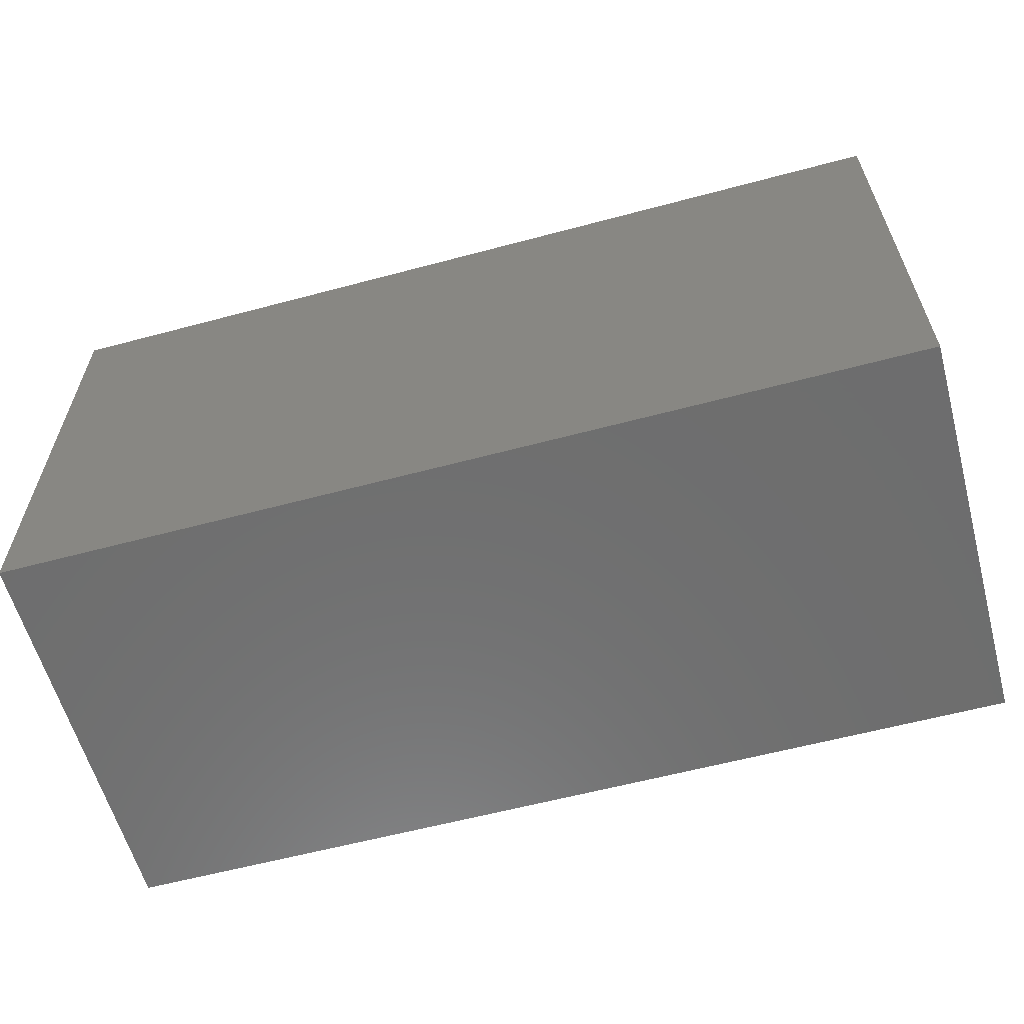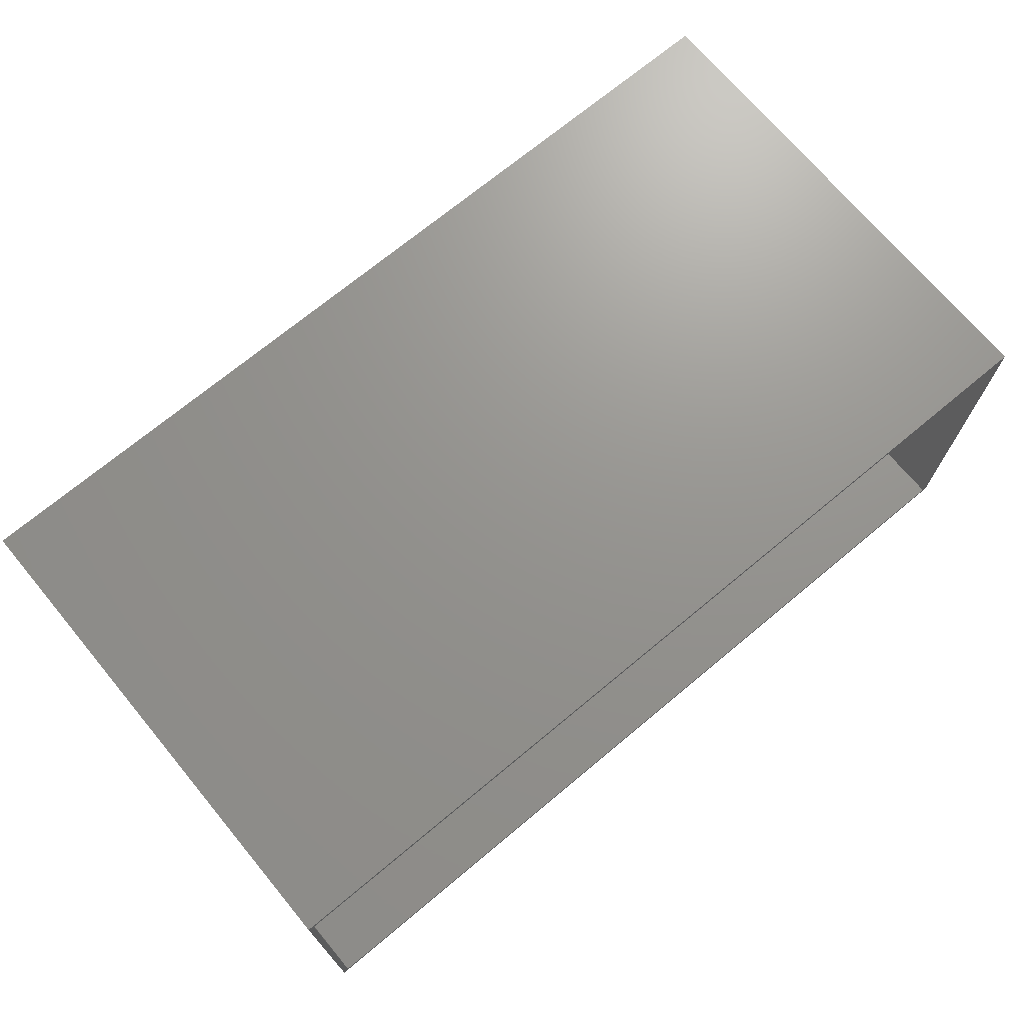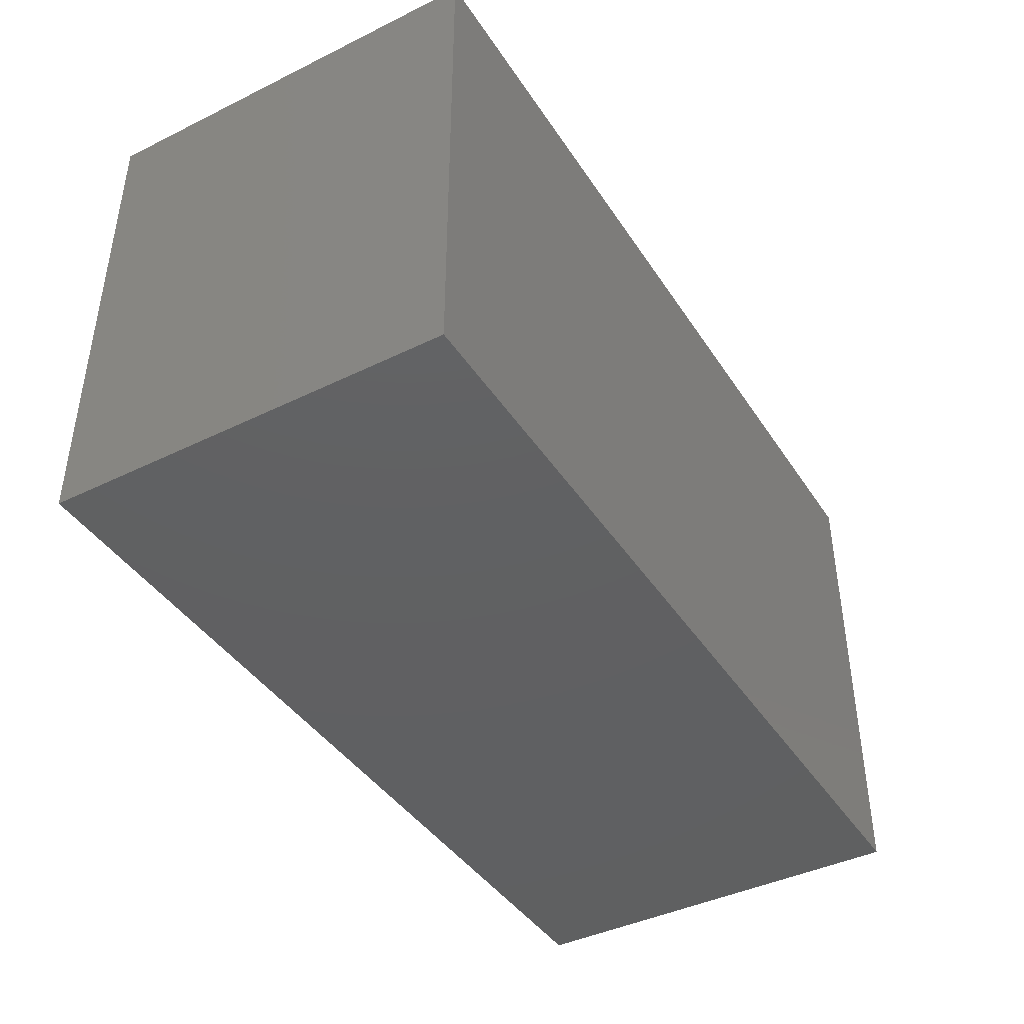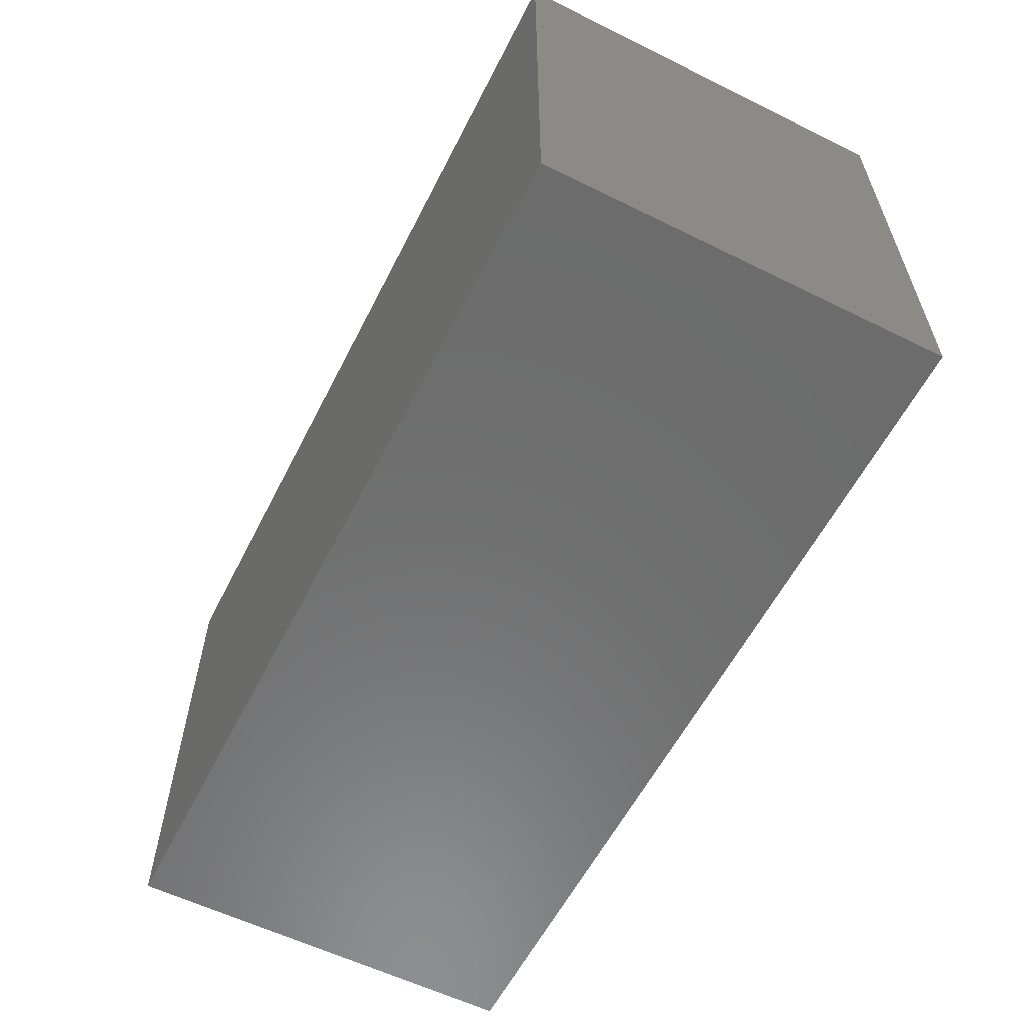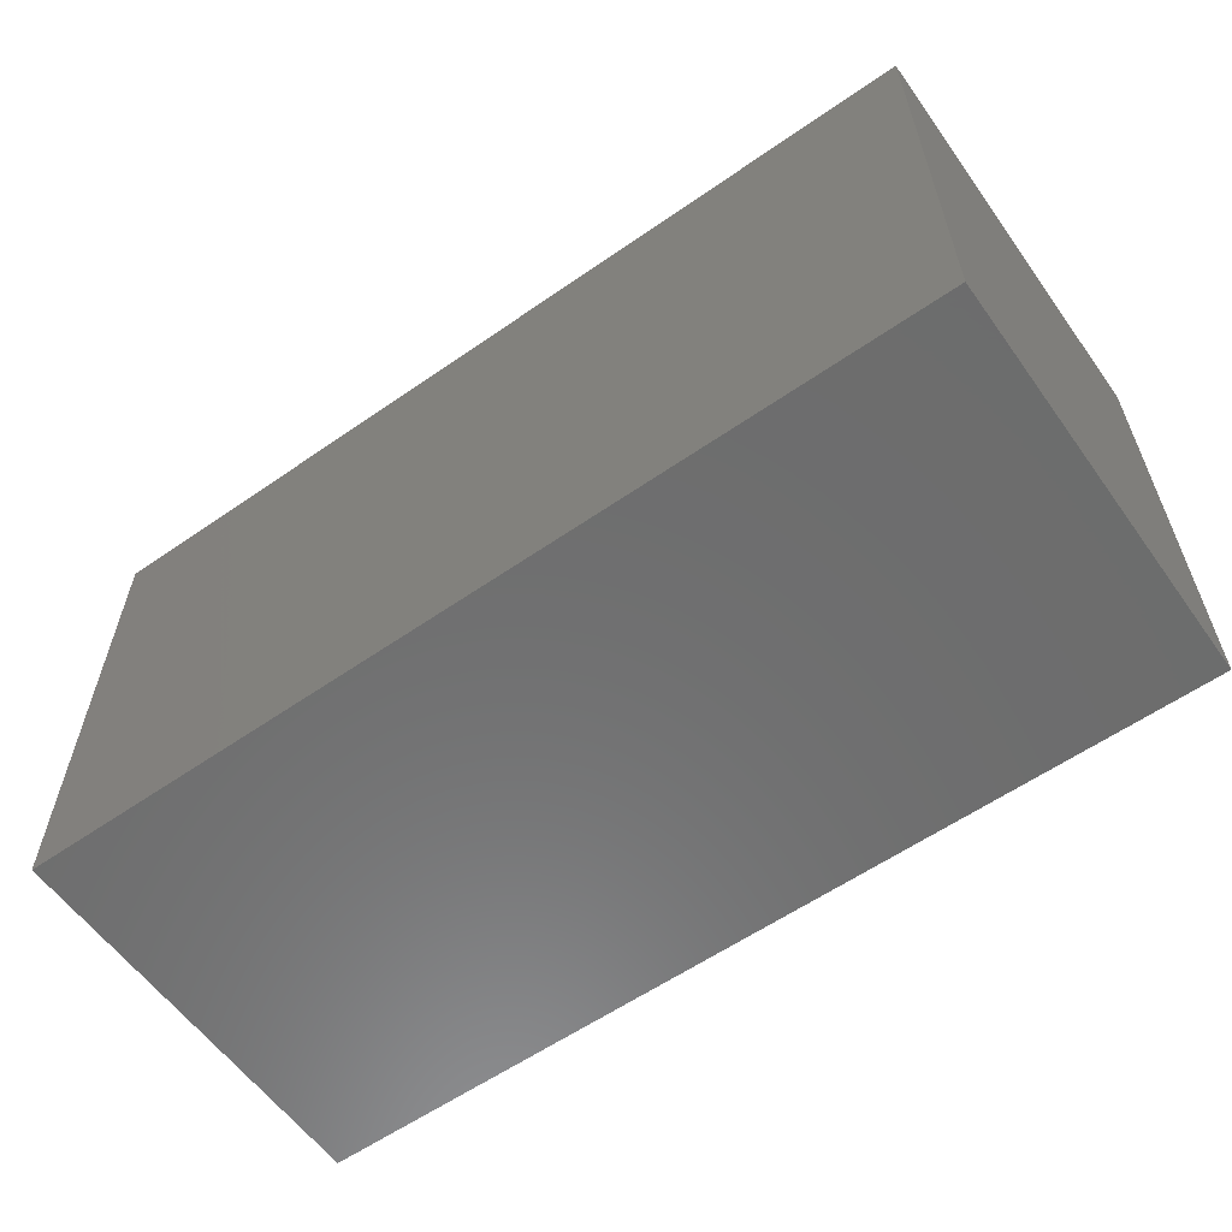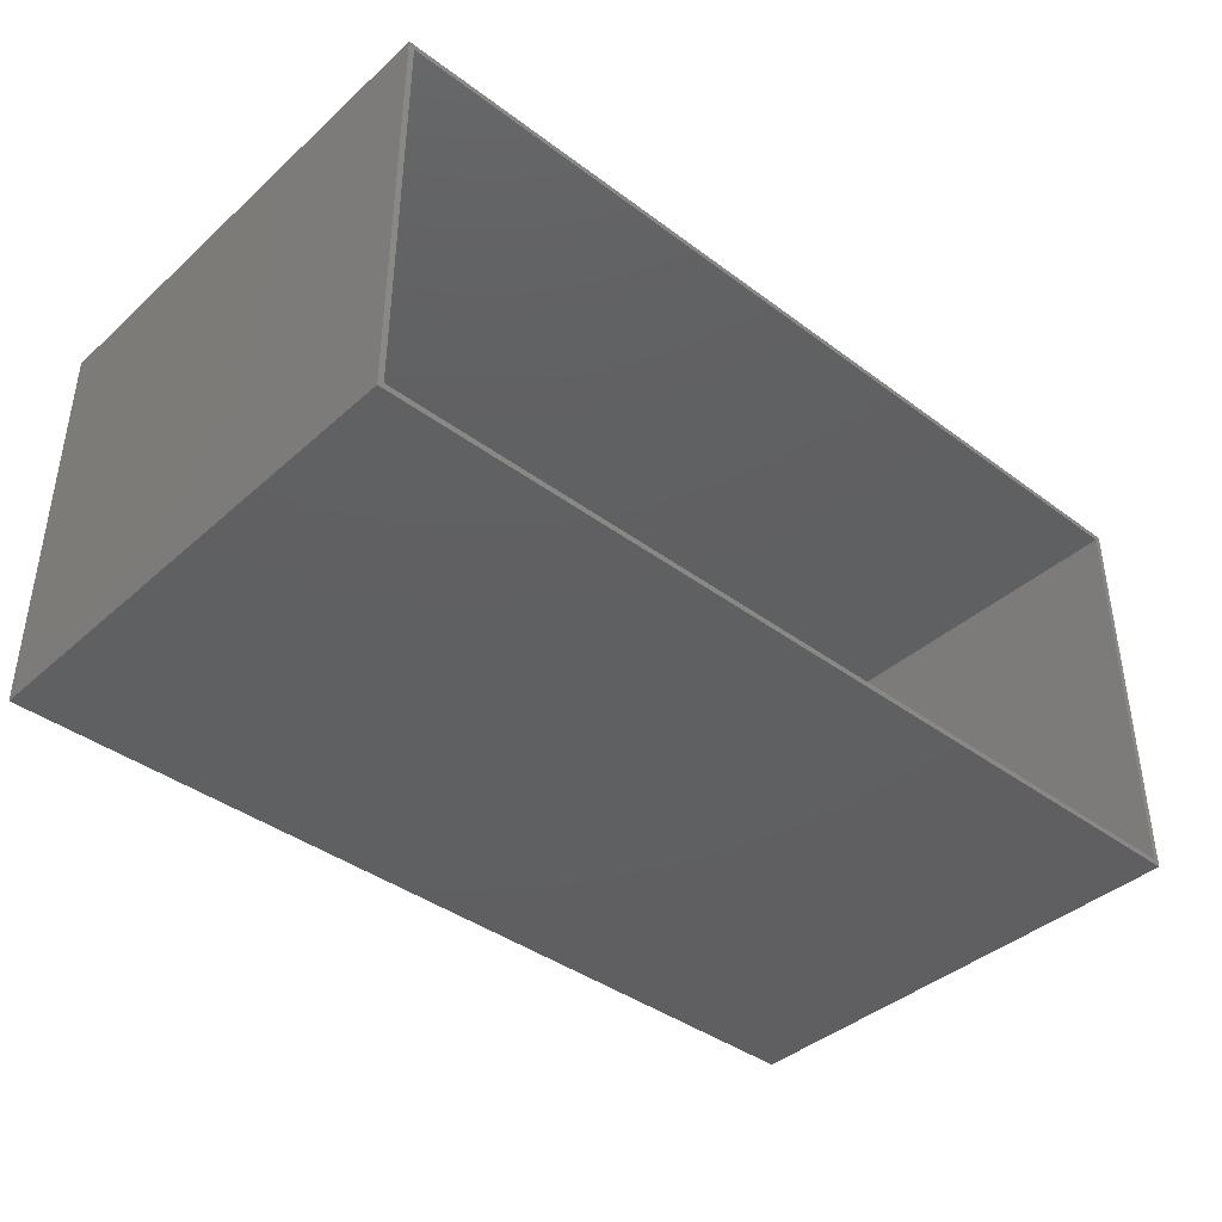
<metadata>
{"format":"stl","ext":"stl","renderer":"f3d","projection":"perspective","resolution":1024,"background":"white","views":[{"elev":-60.0,"azim":15.3,"up":"+Y"},{"elev":71.1,"azim":140.2,"up":"+Z"},{"elev":-41.9,"azim":120.5,"up":"+Y"},{"elev":-58.8,"azim":63.1,"up":"+Y"},{"elev":-59.2,"azim":-144.5,"up":"+Y"},{"elev":-40.2,"azim":137.5,"up":"+Z"}]}
</metadata>
<code>
# stl→obj: 16 verts, 28 faces
v 0.4922 0.344 0
v 0.4844 0.344 0.007812
v 0.4922 0.344 0.5547
v -0.75 0.344 0
v -0.7422 0.344 0.007812
v -0.75 0.344 0.5547
v 0.4844 0.344 0.5469
v -0.7422 0.344 0.5469
v 0.4844 -0.3281 0.5469
v 0.4844 -0.3281 0.007812
v -0.7422 -0.3281 0.5469
v -0.7422 -0.3281 0.007812
v -0.75 -0.3359 0.5547
v 0.4922 -0.3359 0.5547
v -0.75 -0.3359 0
v 0.4922 -0.3359 0
f 1 2 3
f 1 4 2
f 4 5 2
f 4 6 5
f 2 7 3
f 6 3 7
f 6 7 8
f 6 8 5
f 9 7 10
f 10 7 2
f 8 11 5
f 5 11 12
f 5 12 2
f 2 12 10
f 8 7 11
f 11 7 9
f 11 9 12
f 12 9 10
f 13 14 6
f 6 14 3
f 15 4 16
f 16 4 1
f 6 4 13
f 13 4 15
f 14 16 3
f 3 16 1
f 13 15 14
f 14 15 16

</code>
